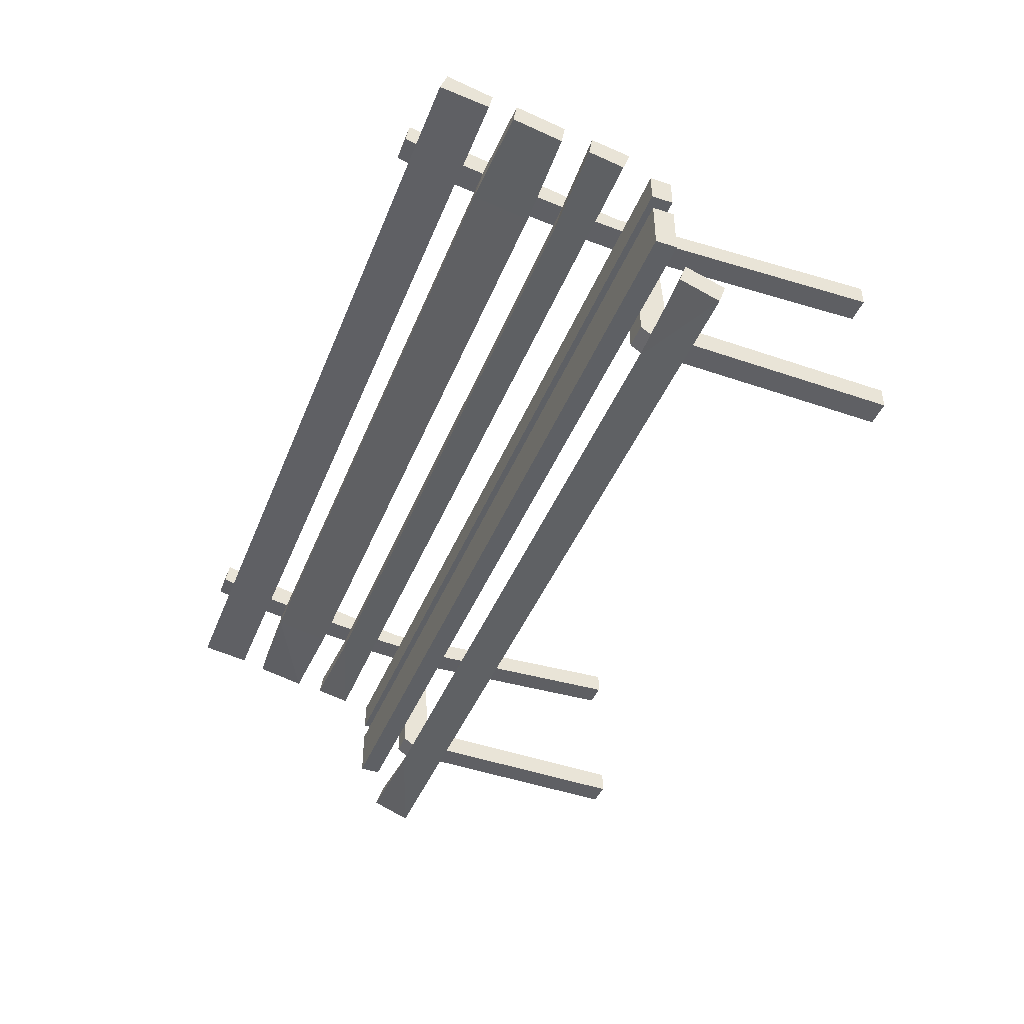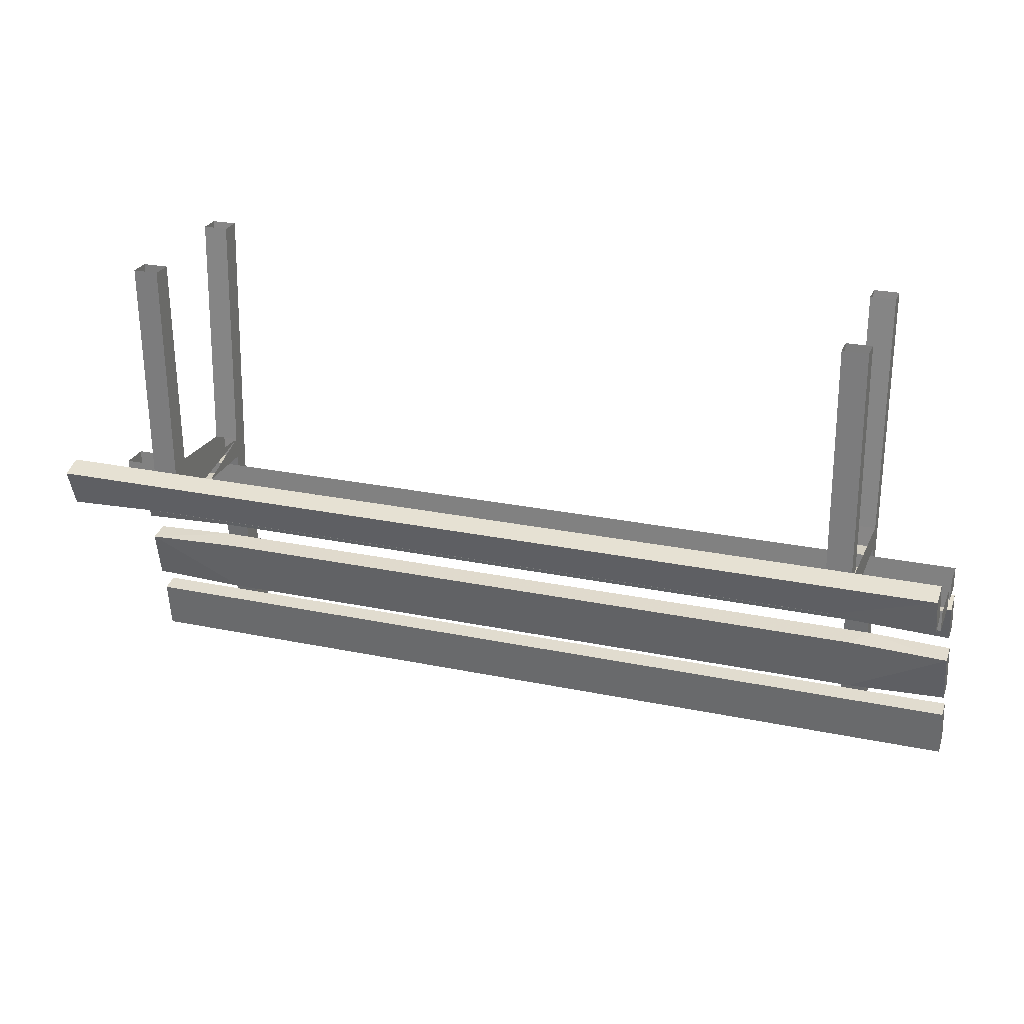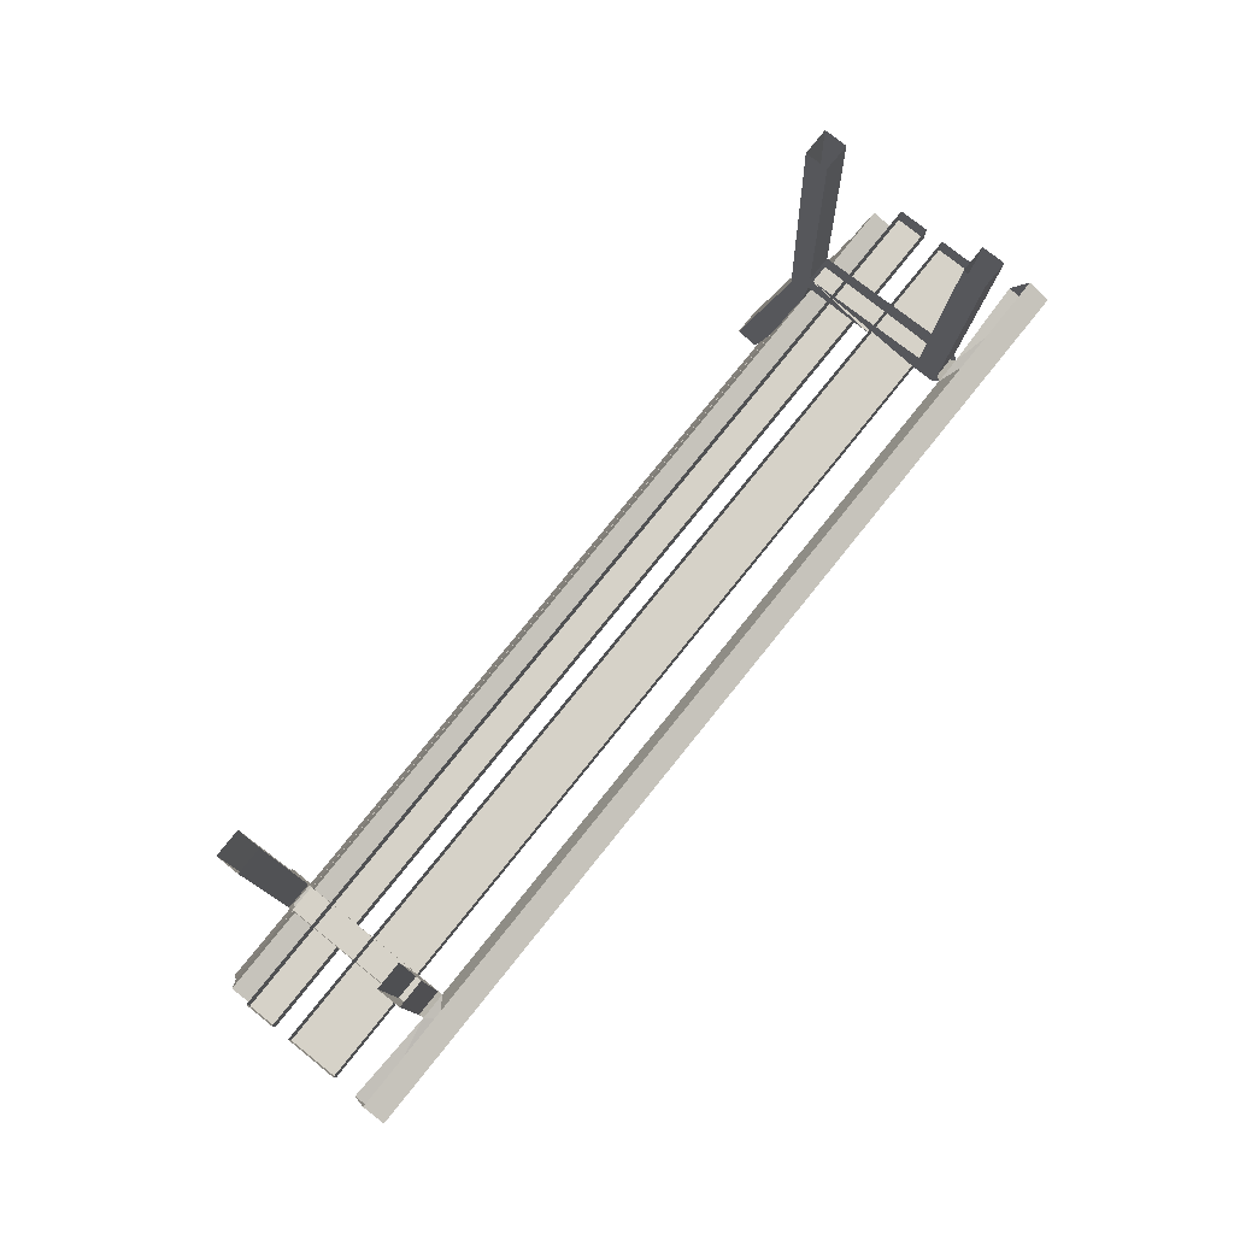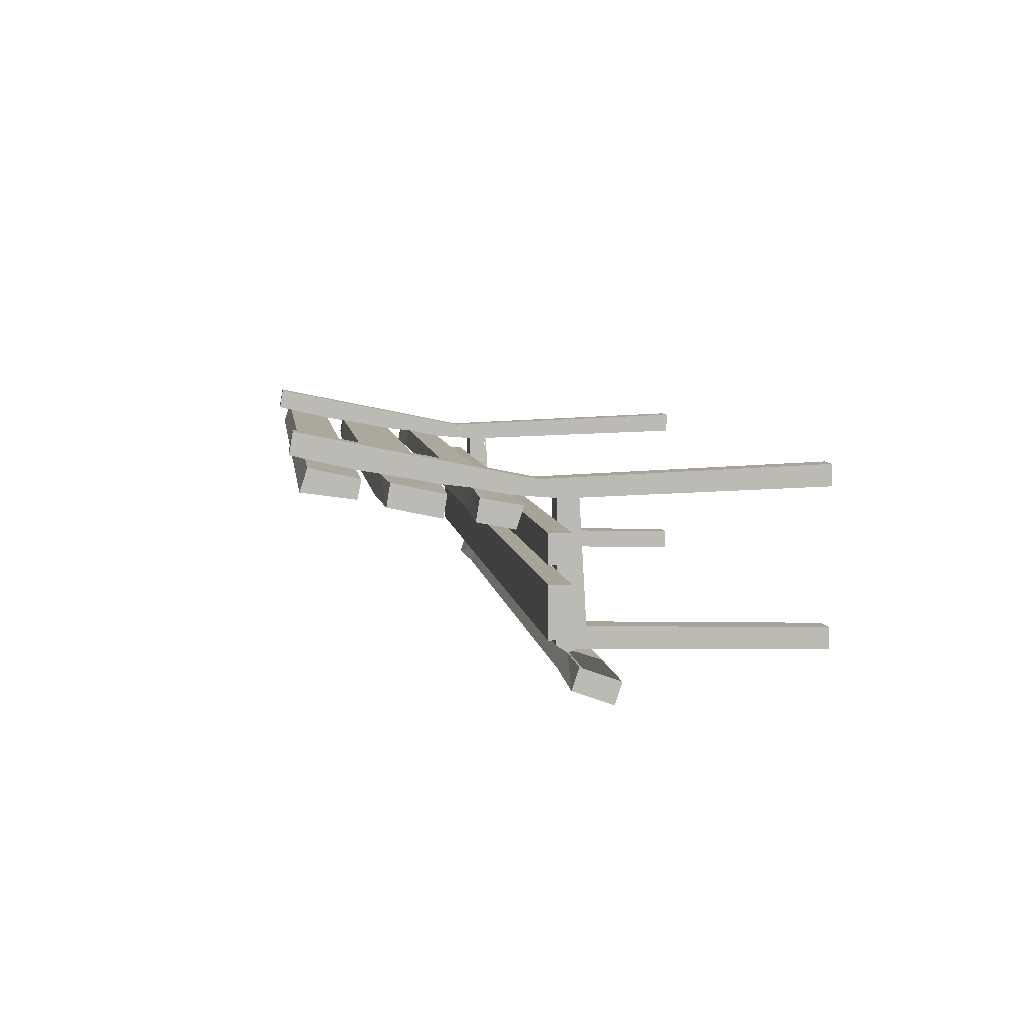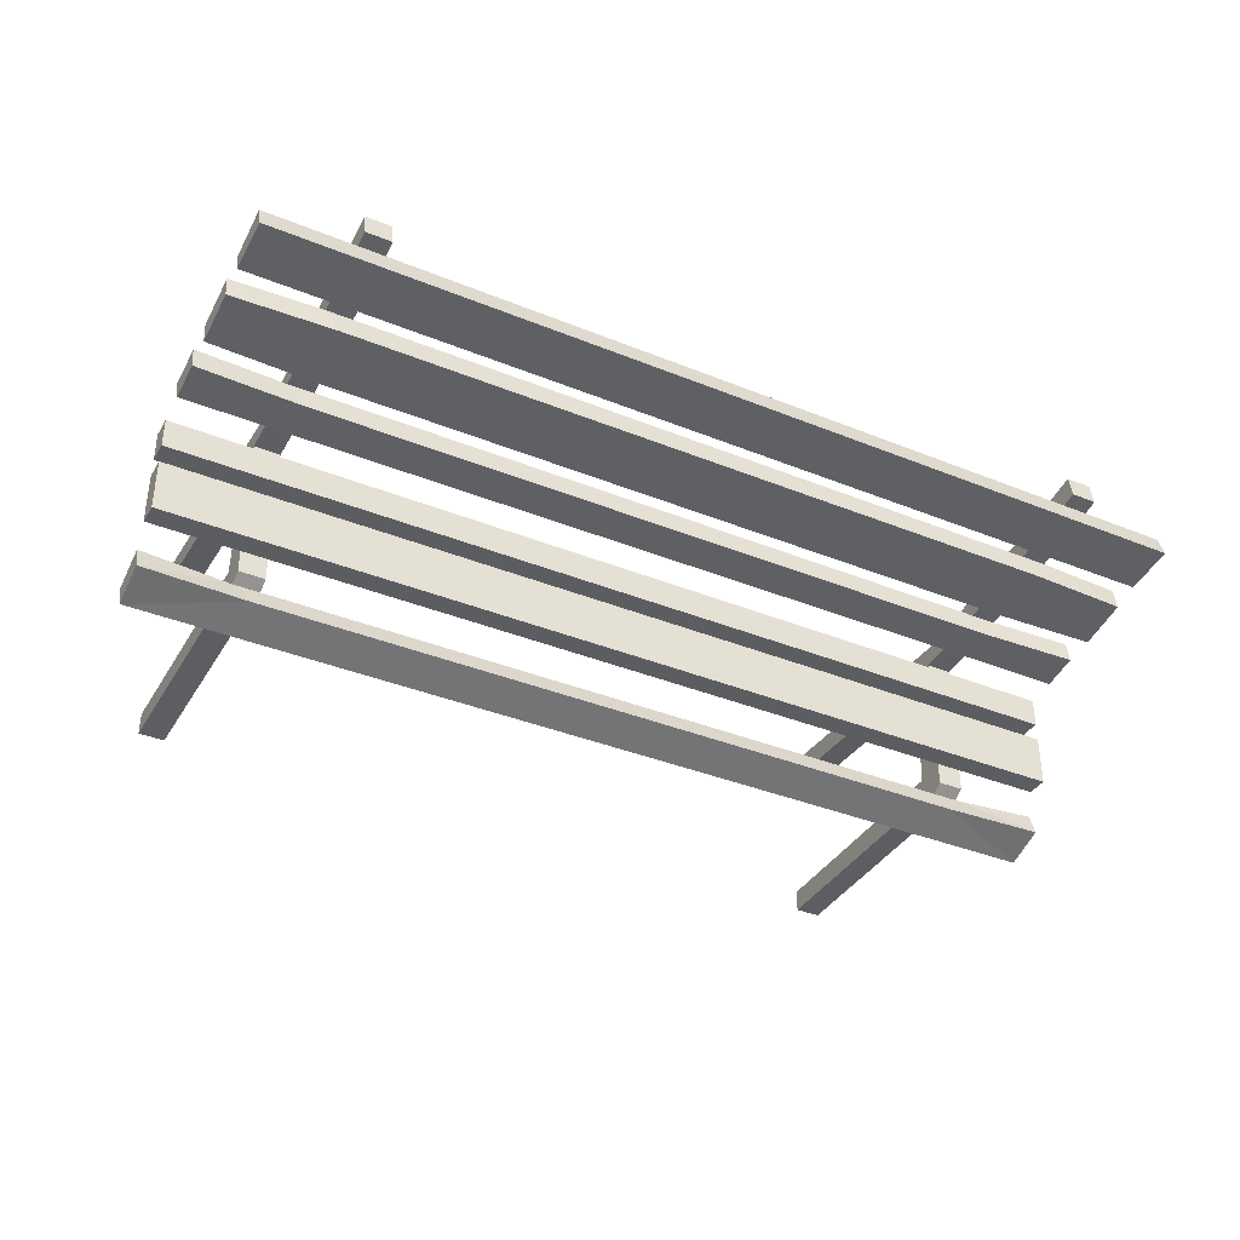
<metadata>
{"format":"obj","ext":"obj","renderer":"f3d","projection":"perspective","resolution":1024,"background":"white","views":[{"elev":-42.9,"azim":69.1,"up":"+Z"},{"elev":25.3,"azim":-161.3,"up":"+Y"},{"elev":78.2,"azim":128.8,"up":"+Y"},{"elev":6.8,"azim":82.2,"up":"+Z"},{"elev":-36.4,"azim":-27.9,"up":"+Z"}]}
</metadata>
<code>
v 0.7578 -0.5547 -0.1875
v 0.7578 -0.5703 -0.2266
v 0.7812 -0.5703 -0.2266
v 0.8125 -0.5547 -0.1875
v 0.7578 -0.5781 -0.1719
v 0.7578 -0.5312 -0.1797
v 0.7578 -0.5781 -0.125
v 0.7578 -0.5156 -0.1328
v 0.7578 0 -0.1484
v 0.7578 0 -0.1953
v 0.8125 -0.5312 -0.1797
v 0.8125 0 -0.1953
v 0.8125 -0.5156 -0.1328
v 0.8125 -0.5781 -0.125
v 0.8125 -0.5781 -0.1719
v 0.7812 -0.625 -0.125
v 0.7578 -0.625 -0.125
v -0.7578 -0.5781 -0.125
v -0.7812 -0.625 -0.125
v -0.8125 -0.5781 -0.125
v -0.8125 -0.5781 -0.1719
v -0.7578 -0.5781 -0.1719
v -0.7578 -0.5312 -0.1797
v -0.7578 -0.5156 -0.1328
v -0.7578 -0.5312 0.1328
v 0.7578 -0.5781 0.08594
v 0.7578 -0.625 0.08594
v 0.7812 -0.625 0.08594
v 0.8125 -0.5781 0.08594
v 0.8125 -0.5781 0.1328
v 0.7578 -0.5781 0.1328
v 0.7578 -0.6719 0.1406
v 0.7578 -0.8047 0.2109
v 0.7578 -0.6172 0.1719
v 0.7578 -0.5312 0.1328
v 0.7578 -0.5781 0.09375
v 0.7578 -0.5781 0.02344
v 0.7578 -0.5781 -0.01562
v 0.8125 -0.5781 0.02344
v 0.7812 -0.625 0.02344
v 0.7578 -0.625 0.02344
v -0.7578 -0.5781 0.02344
v -0.7812 -0.625 0.02344
v -0.8125 -0.5781 0.02344
v -0.7578 -0.5781 -0.01562
v -0.7578 -0.5781 0.09375
v -0.7578 -0.5781 0.1328
v -0.7578 -0.6172 0.1719
v -0.7578 -0.8047 0.2109
v -0.7578 -0.6719 0.1406
v -0.8125 -0.5781 0.1328
v -0.7578 -0.5781 0.08594
v -0.8125 -0.5781 0.08594
v -0.7812 -0.625 0.08594
v 0.7578 -0.625 -0.01562
v 0.7812 -0.625 -0.01562
v 0.8125 -0.5781 -0.01562
v 0.8125 -0.5312 0.1328
v 0.8125 -0.5781 0.09375
v 0.8125 -0.6172 0.1719
v 0.8125 -0.8047 0.2109
v 0.8125 -0.6719 0.1406
v 0.7812 -0.6875 0.09375
v 0.7578 -0.6875 0.09375
v 0.7578 -0.75 0.1562
v 0.7578 -0.8125 0.1641
v 0.7578 -1.109 0.2734
v 0.8125 0 0.1953
v 0.7578 0 0.1953
v 0.7578 0 0.1484
v 0.8125 0 0.1484
v 0.7812 -0.4766 -0.2109
v 0.7812 -0.4922 -0.2578
v 0.7578 -0.4922 -0.2578
v 0.7578 -0.4766 -0.2109
v -0.7812 -0.4766 -0.2109
v -0.7578 -0.5547 -0.1875
v -0.7812 -0.5703 -0.2266
v 1 -0.4922 -0.2578
v 1 -0.5781 -0.2266
v 1 -0.5625 -0.1797
v 1 -0.4766 -0.2109
v 0.7578 -1.086 0.2188
v 0.7578 -1.102 0.1719
v 0.7812 -1.102 0.1719
v 0.8125 -1.086 0.2188
v 0.7578 -1.117 0.2266
v 0.7578 -0.9844 0.1953
v -0.7578 -0.9844 0.1953
v -0.7578 -1.086 0.2188
v -0.7812 -1.102 0.1719
v 0.7578 -0.9922 0.1562
v 0.7812 -0.9922 0.1562
v 1 -0.9922 0.1562
v 1 -1.102 0.1719
v 1 -1.086 0.2188
v 0.8125 -0.9844 0.1953
v 0.8125 -1.109 0.2734
v 0.8125 -1.117 0.2266
v 0.8125 -0.8125 0.1641
v 0.8125 -0.75 0.1562
v 1 -0.7578 0.1562
v 1 -0.6719 0.1406
v 1 -0.6875 0.09375
v 0.7812 -0.7578 0.1094
v 0.7578 -0.7578 0.1094
v -0.7812 -0.7578 0.1094
v -0.7812 -0.6875 0.09375
v -0.8125 -0.6719 0.1406
v -0.8125 -0.8047 0.2109
v -0.8125 -0.6172 0.1719
v -0.8125 -0.5312 0.1328
v -0.8125 -0.5781 0.09375
v -0.8125 -0.5781 -0.01562
v -0.7812 -0.625 -0.01562
v 0.7578 -0.9375 0.1875
v 0.7578 -0.9453 0.1406
v 0.7812 -0.9453 0.1406
v 0.8125 -0.9375 0.1875
v -0.7578 -0.8125 0.1641
v -0.7578 -0.9375 0.1875
v -0.7812 -0.9453 0.1406
v 0.7578 -0.8203 0.1172
v 0.7812 -0.8203 0.1172
v 1 -0.8281 0.1172
v 1 -0.9375 0.1406
v 1 -0.9297 0.1875
v -0.7812 -0.9922 0.1562
v -0.8125 -0.9844 0.1953
v -0.8125 -0.9375 0.1875
v -0.7578 -1.109 0.2734
v -0.7578 -1.117 0.2266
v -0.8125 -1.086 0.2188
v -1 -1.102 0.1719
v -1 -0.9922 0.1562
v -0.7812 -0.8203 0.1172
v -0.8125 -0.8125 0.1641
v -0.8125 -0.75 0.1562
v -0.7578 -0.75 0.1562
v 0.8125 0 -0.1484
v 1 -0.625 0.02344
v -1 -0.625 0.02344
v -1 -0.5781 0.02344
v -1 -0.5781 0.08594
v -1 -0.625 0.08594
v 1 -0.625 0.08594
v 1 -0.5781 0.08594
v 1 -0.5781 0.02344
v 1 -0.625 -0.01562
v 1 -0.5781 -0.01562
v 1 -0.625 -0.125
v 1 -0.5781 -0.125
v 1 -0.7656 0.1094
v 1 -0.8203 0.1641
v 1 -0.9844 0.1953
v -1 -0.625 -0.125
v -1 -0.5781 -0.125
v -0.7812 -0.4922 -0.2578
v -1 -0.4766 -0.2109
v -1 -0.4922 -0.2578
v -1 -0.5781 -0.2266
v -1 -0.5625 -0.1797
v -0.8125 -0.5547 -0.1875
v -0.8125 -0.5312 -0.1797
v -0.8125 -0.5156 -0.1328
v -0.8125 0 -0.1953
v -0.7578 0 -0.1953
v -0.7578 0 -0.1484
v -0.8125 0 -0.1484
v -1 -0.7656 0.1094
v -1 -0.6875 0.09375
v -1 -0.6719 0.1406
v -1 -0.7578 0.1562
v -0.8125 -1.109 0.2734
v -0.8125 0 0.1953
v -0.8125 0 0.1484
v -0.7578 0 0.1484
v -0.7578 0 0.1953
v -0.8125 -1.117 0.2266
v -1 -1.086 0.2188
v -1 -0.9844 0.1953
v -1 -0.9297 0.1875
v -1 -0.9375 0.1406
v -1 -0.625 -0.01562
v -1 -0.5781 -0.01562
v -1 -0.8281 0.1172
v -1 -0.8203 0.1641
f 1 2 3
f 1 3 4
f 1 5 6
f 6 5 7
f 6 7 8
f 6 8 9
f 6 9 10
f 11 12 13
f 11 13 14
f 11 14 15
f 11 15 4
f 7 14 16
f 7 16 17
f 7 17 18
f 18 17 19
f 18 19 20
f 18 22 23
f 18 23 24
f 18 24 25
f 26 27 28
f 26 28 29
f 31 32 33
f 31 33 34
f 31 34 35
f 31 35 36
f 36 35 37
f 37 35 38
f 37 39 40
f 37 40 41
f 37 41 42
f 42 41 43
f 42 43 44
f 42 45 25
f 42 25 46
f 46 25 47
f 47 25 48
f 47 48 49
f 47 49 50
f 52 53 54
f 52 54 27
f 52 27 26
f 38 55 56
f 38 56 57
f 39 57 58
f 39 58 59
f 59 58 30
f 30 58 60
f 30 60 61
f 30 61 62
f 32 62 63
f 32 63 64
f 32 64 50
f 32 65 33
f 33 65 66
f 33 66 67
f 34 69 35
f 35 69 70
f 58 71 60
f 60 71 68
f 72 73 74
f 72 74 75
f 1 77 2
f 2 77 78
f 3 80 4
f 4 80 81
f 81 80 79
f 81 79 82
f 82 79 73
f 82 73 72
f 83 84 85
f 83 85 86
f 83 87 67
f 83 67 88
f 83 90 84
f 84 90 91
f 85 95 86
f 86 95 96
f 86 97 98
f 86 98 99
f 87 99 67
f 67 99 98
f 61 98 100
f 61 100 101
f 61 101 62
f 62 103 104
f 62 104 63
f 64 108 50
f 50 108 109
f 51 109 110
f 51 110 111
f 51 111 112
f 51 112 113
f 113 112 44
f 44 112 114
f 45 114 115
f 45 115 55
f 45 55 38
f 116 117 118
f 116 118 119
f 116 88 67
f 116 67 66
f 116 121 117
f 117 121 122
f 118 126 119
f 119 126 127
f 119 100 98
f 119 98 97
f 88 97 93
f 88 93 92
f 88 92 89
f 89 92 128
f 89 128 129
f 89 121 131
f 89 131 90
f 90 131 132
f 90 133 91
f 91 133 134
f 65 106 105
f 65 105 101
f 66 100 124
f 66 124 123
f 66 123 120
f 120 123 136
f 120 136 137
f 120 139 49
f 120 49 131
f 120 131 121
f 8 7 35
f 58 14 13
f 14 58 57
f 13 12 140
f 39 141 40
f 43 142 44
f 44 142 143
f 143 142 144
f 144 142 145
f 144 145 53
f 53 145 54
f 29 28 146
f 29 146 147
f 147 146 148
f 148 146 141
f 148 141 39
f 57 56 149
f 57 149 150
f 150 149 151
f 150 151 152
f 152 151 16
f 152 16 14
f 101 105 153
f 101 153 102
f 102 153 103
f 103 153 104
f 100 125 124
f 125 100 154
f 125 154 126
f 126 154 127
f 97 94 93
f 94 97 155
f 94 155 95
f 95 155 96
f 19 156 157
f 19 157 20
f 76 74 158
f 76 158 159
f 159 158 160
f 159 160 161
f 159 161 162
f 162 161 163
f 163 161 78
f 163 78 77
f 163 21 164
f 164 21 20
f 164 20 165
f 164 165 166
f 23 167 168
f 23 168 24
f 165 169 166
f 76 75 74
f 139 106 65
f 139 50 49
f 139 107 106
f 107 139 138
f 107 138 170
f 108 171 109
f 109 171 172
f 109 138 110
f 110 138 137
f 110 137 174
f 111 175 176
f 111 176 112
f 25 177 178
f 25 178 48
f 131 179 132
f 133 179 174
f 133 174 129
f 133 180 134
f 134 180 135
f 135 180 181
f 135 181 129
f 135 129 128
f 131 174 179
f 129 174 130
f 130 174 137
f 130 182 183
f 130 183 122
f 130 122 121
f 23 22 77
f 112 165 20
f 112 20 114
f 114 184 115
f 156 184 157
f 157 184 185
f 185 184 114
f 170 138 173
f 170 173 171
f 171 173 172
f 137 136 186
f 137 186 187
f 182 187 186
f 182 186 183
f 1 4 5
f 6 10 11
f 11 10 12
f 4 15 5
f 5 15 7
f 7 15 14
f 18 20 21
f 18 21 22
f 26 29 30
f 26 30 31
f 31 30 32
f 37 38 39
f 42 44 45
f 47 50 51
f 47 51 52
f 52 51 53
f 38 57 39
f 30 62 32
f 32 50 65
f 33 67 61
f 33 61 60
f 33 60 34
f 34 60 68
f 34 68 69
f 35 70 58
f 58 70 71
f 72 75 1
f 1 75 76
f 1 76 77
f 2 78 74
f 2 74 3
f 3 74 73
f 3 73 79
f 3 79 80
f 83 86 87
f 83 88 89
f 83 89 90
f 84 91 92
f 84 92 85
f 85 92 93
f 85 93 94
f 85 94 95
f 86 96 97
f 86 99 87
f 67 98 61
f 62 101 102
f 62 102 103
f 63 104 105
f 63 105 64
f 64 105 106
f 64 106 107
f 64 107 108
f 50 109 51
f 44 114 45
f 116 119 88
f 116 66 120
f 116 120 121
f 117 122 123
f 117 123 118
f 118 123 124
f 118 124 125
f 118 125 126
f 119 127 100
f 119 97 88
f 89 129 130
f 89 130 121
f 90 132 133
f 91 134 135
f 91 135 128
f 91 128 92
f 65 101 66
f 66 101 100
f 120 137 138
f 120 138 139
f 13 140 8
f 8 140 9
f 40 141 28
f 40 28 41
f 41 28 27
f 41 27 54
f 41 54 43
f 43 54 142
f 54 145 142
f 104 153 105
f 127 154 100
f 96 155 97
f 17 16 56
f 17 56 55
f 17 55 115
f 17 115 19
f 19 115 156
f 56 16 151
f 56 151 149
f 141 146 28
f 163 77 22
f 163 22 21
f 164 166 167
f 164 167 23
f 24 168 169
f 24 169 165
f 139 65 50
f 107 170 171
f 107 171 108
f 109 172 173
f 109 173 138
f 110 174 131
f 110 131 49
f 110 49 111
f 111 49 48
f 111 48 175
f 112 176 177
f 112 177 25
f 48 178 175
f 132 179 133
f 133 129 180
f 130 137 182
f 115 184 156
f 137 187 182
f 183 186 122
f 122 186 136
f 122 136 123
f 74 78 158
f 158 78 160
f 160 78 161
f 129 181 180

</code>
